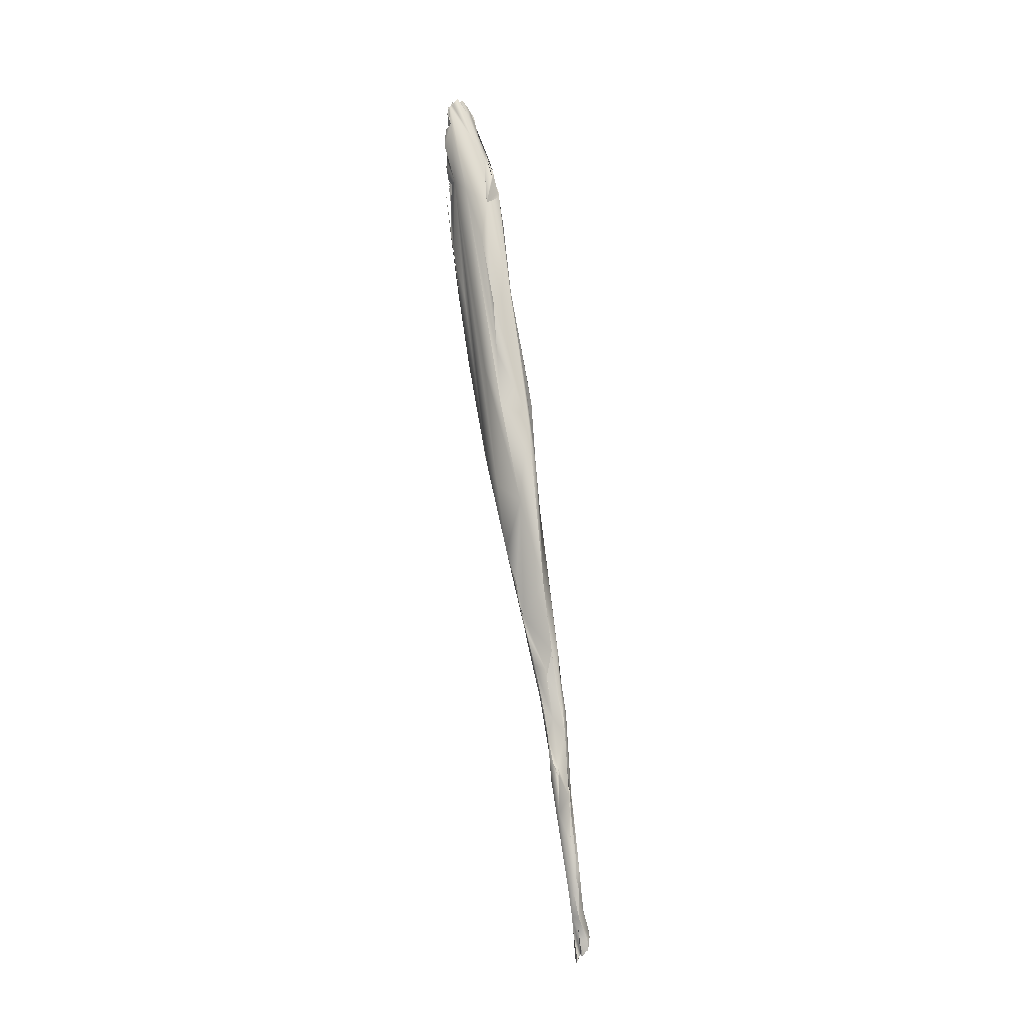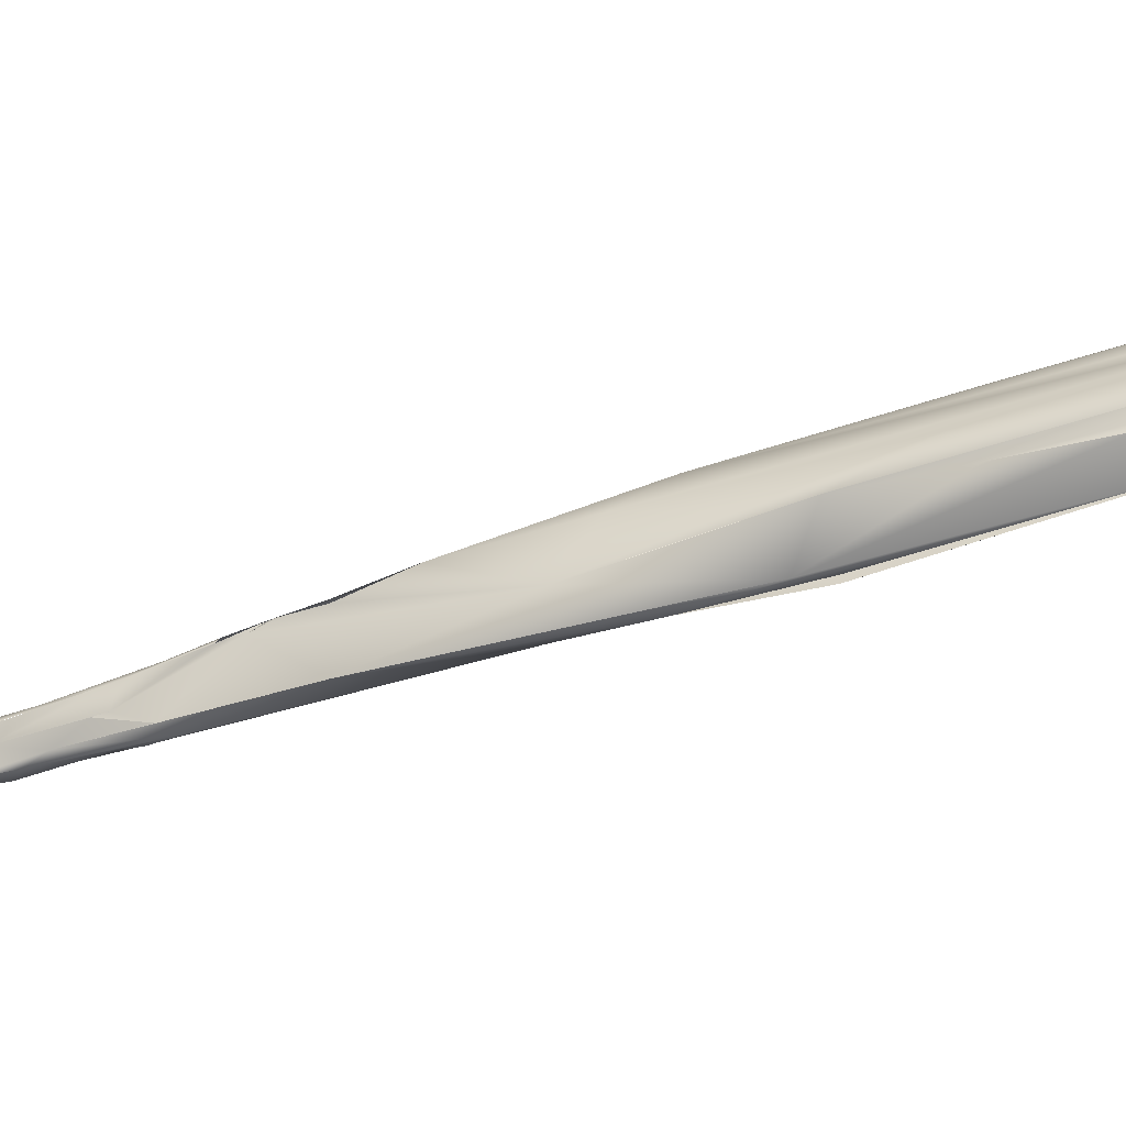
<metadata>
{"format":"obj","ext":"obj","renderer":"f3d","projection":"perspective","resolution":1024,"background":"white","views":[{"elev":-25.5,"azim":-161.1,"up":"+Z"},{"elev":69.3,"azim":-97.1,"up":"+Y"}]}
</metadata>
<code>
o FJ1517.obj_grp1.386
v -1.094 -0.5792 3.647
v -1.094 -0.5783 3.647
v -1.094 -0.5787 3.647
v -1.097 -0.5756 3.648
v -1.094 -0.5793 3.647
v -1.096 -0.5643 3.673
v -1.097 -0.5756 3.648
v -1.097 -0.5742 3.648
v -1.098 -0.575 3.65
v -1.096 -0.5643 3.673
v -1.096 -0.5643 3.673
v -1.097 -0.5756 3.648
v -1.097 -0.5742 3.648
v -1.099 -0.5741 3.649
v -1.097 -0.5748 3.648
v -1.093 -0.5795 3.652
v -1.094 -0.5794 3.647
v -1.093 -0.581 3.651
v -1.093 -0.581 3.651
v -1.095 -0.5795 3.646
v -1.093 -0.581 3.651
v -1.095 -0.5804 3.653
v -1.093 -0.581 3.651
v -1.093 -0.5795 3.652
v -1.095 -0.5802 3.653
v -1.094 -0.5809 3.656
v -1.095 -0.5802 3.653
v -1.093 -0.5795 3.652
v -1.098 -0.5738 3.649
v -1.094 -0.5826 3.66
v -1.103 -0.5726 3.676
v -1.094 -0.5799 3.658
v -1.094 -0.5809 3.656
v -1.095 -0.5827 3.66
v -1.094 -0.5809 3.656
v -1.095 -0.5821 3.661
v -1.104 -0.5639 3.659
v -1.104 -0.5554 3.677
v -1.101 -0.5704 3.655
v -1.099 -0.5736 3.65
v -1.103 -0.5726 3.676
v -1.103 -0.5706 3.651
v -1.102 -0.5703 3.652
v -1.099 -0.5732 3.651
v -1.103 -0.5726 3.676
v -1.102 -0.5718 3.654
v -1.102 -0.5713 3.654
v -1.102 -0.571 3.651
v -1.104 -0.5711 3.651
v -1.104 -0.5639 3.659
v -1.102 -0.571 3.651
v -1.102 -0.571 3.651
v -1.102 -0.5696 3.651
v -1.102 -0.5718 3.654
v -1.101 -0.5704 3.655
v -1.099 -0.5732 3.651
v -1.106 -0.571 3.656
v -1.11 -0.5706 3.677
v -1.106 -0.5704 3.655
v -1.101 -0.5704 3.655
v -1.099 -0.552 3.687
v -1.103 -0.5726 3.676
v -1.103 -0.5593 3.672
v -1.104 -0.5639 3.659
v -1.11 -0.5648 3.666
v -1.106 -0.552 3.682
v -1.106 -0.5704 3.655
v -1.109 -0.5707 3.656
v -1.104 -0.5711 3.651
v -1.107 -0.5703 3.656
v -1.109 -0.5707 3.656
v -1.107 -0.5703 3.656
v -1.109 -0.5707 3.656
v -1.099 -0.552 3.687
v -1.103 -0.5726 3.676
v -1.109 -0.5704 3.677
v -1.102 -0.5568 3.697
v -1.11 -0.5648 3.666
v -1.112 -0.5667 3.668
v -1.106 -0.552 3.682
v -1.108 -0.5544 3.695
v -1.11 -0.5408 3.706
v -1.105 -0.538 3.705
v -1.099 -0.5446 3.71
v -1.1 -0.5395 3.709
v -1.1 -0.5392 3.708
v -1.097 -0.5721 3.674
v -1.099 -0.5446 3.71
v -1.101 -0.54 3.721
v -1.111 -0.5692 3.669
v -1.109 -0.5707 3.656
v -1.111 -0.5692 3.669
v -1.109 -0.5707 3.656
v -1.11 -0.5645 3.681
v -1.109 -0.5575 3.69
v -1.1 -0.5454 3.714
v -1.11 -0.5706 3.677
v -1.11 -0.5645 3.681
v -1.11 -0.5408 3.706
v -1.106 -0.552 3.682
v -1.109 -0.5191 3.747
v -1.095 -0.5095 3.801
v -1.099 -0.5398 3.723
v -1.099 -0.5204 3.771
v -1.111 -0.5451 3.708
v -1.11 -0.533 3.719
v -1.101 -0.5094 3.776
v -1.111 -0.5451 3.708
v -1.112 -0.5342 3.729
v -1.112 -0.532 3.736
v -1.097 -0.5249 3.751
v -1.097 -0.5249 3.751
v -1.112 -0.5242 3.742
v -1.109 -0.5334 3.719
v -1.095 -0.5027 3.808
v -1.095 -0.4988 3.831
v -1.114 -0.5027 3.793
v -1.112 -0.5053 3.787
v -1.112 -0.5037 3.791
v -1.113 -0.51 3.792
v -1.096 -0.5088 3.801
v -1.099 -0.4976 3.822
v -1.102 -0.5002 3.809
v -1.095 -0.4925 3.85
v -1.113 -0.5093 3.792
v -1.104 -0.5056 3.821
v -1.097 -0.5032 3.825
v -1.095 -0.4907 3.857
v -1.096 -0.5001 3.843
v -1.096 -0.5086 3.801
v -1.104 -0.5009 3.811
v -1.103 -0.5019 3.813
v -1.101 -0.4978 3.818
v -1.101 -0.4978 3.818
v -1.102 -0.5012 3.812
v -1.099 -0.4976 3.822
v -1.112 -0.5103 3.801
v -1.11 -0.5105 3.809
v -1.11 -0.5104 3.803
v -1.111 -0.5108 3.806
v -1.103 -0.499 3.819
v -1.095 -0.4925 3.85
v -1.09 -0.484 3.886
v -1.11 -0.5115 3.803
v -1.11 -0.5105 3.809
v -1.109 -0.5106 3.821
v -1.111 -0.5084 3.828
v -1.096 -0.4983 3.85
v -1.113 -0.4921 3.85
v -1.108 -0.5077 3.823
v -1.112 -0.4968 3.831
v -1.094 -0.4843 3.875
v -1.111 -0.5002 3.873
v -1.091 -0.4768 3.9
v -1.102 -0.4873 3.866
v -1.091 -0.4768 3.899
v -1.089 -0.4704 3.916
v -1.112 -0.5005 3.874
v -1.083 -0.4737 3.932
v -1.08 -0.4704 3.967
v -1.083 -0.4737 3.932
v -1.083 -0.4737 3.932
v -1.084 -0.4588 3.951
v -1.083 -0.4569 3.953
v -1.097 -0.4744 3.956
v -1.108 -0.4815 3.889
v -1.101 -0.4739 3.904
v -1.112 -0.4864 3.878
v -1.1 -0.4716 3.911
v -1.098 -0.4746 3.955
v -1.1 -0.4787 3.943
v -1.08 -0.4702 3.967
v -1.108 -0.4657 3.927
v -1.108 -0.4657 3.927
v -1.084 -0.4539 3.962
v -1.08 -0.4528 3.97
v -1.08 -0.4529 3.97
v -1.084 -0.4538 3.962
v -1.08 -0.4492 3.974
v -1.081 -0.4494 3.974
v -1.113 -0.469 3.938
v -1.071 -0.4527 4.012
v -1.11 -0.4946 3.888
v -1.111 -0.4994 3.873
v -1.112 -0.4792 3.922
v -1.061 -0.4466 4.076
v -1.065 -0.45 4.057
v -1.096 -0.408 4.068
v -1.109 -0.4401 3.99
v -1.08 -0.4419 3.993
v -1.079 -0.4412 3.992
v -1.073 -0.4321 4.026
v -1.112 -0.4797 3.912
v -1.112 -0.4797 3.912
v -1.112 -0.4794 3.922
v -1.103 -0.4508 4.024
v -1.062 -0.4456 4.074
v -1.057 -0.4152 4.119
v -1.077 -0.444 4.084
v -1.06 -0.4423 4.089
v -1.062 -0.4461 4.077
v -1.061 -0.4471 4.075
v -1.061 -0.4462 4.075
v -1.062 -0.446 4.075
v -1.062 -0.4459 4.077
v -1.062 -0.446 4.075
v -1.059 -0.4447 4.078
v -1.058 -0.4411 4.097
v -1.062 -0.4456 4.076
v -1.062 -0.4459 4.077
v -1.062 -0.446 4.076
v -1.062 -0.4459 4.077
v -1.062 -0.4456 4.076
v -1.062 -0.4456 4.075
v -1.06 -0.4427 4.087
v -1.061 -0.4461 4.076
v -1.06 -0.4425 4.089
v -1.058 -0.4412 4.096
v -1.058 -0.4411 4.096
v -1.059 -0.4407 4.093
v -1.058 -0.4405 4.095
v -1.057 -0.4408 4.097
v -1.058 -0.4406 4.097
v -1.058 -0.4404 4.095
v -1.058 -0.441 4.096
v -1.058 -0.4404 4.095
v -1.058 -0.4407 4.096
v -1.058 -0.4409 4.096
v -1.058 -0.4406 4.097
v -1.057 -0.4406 4.097
v -1.058 -0.4406 4.097
v -1.058 -0.4408 4.097
v -1.058 -0.4406 4.097
v -1.058 -0.4406 4.097
v -1.058 -0.4404 4.095
v -1.058 -0.4412 4.096
v -1.057 -0.4395 4.098
v -1.057 -0.4407 4.097
v -1.058 -0.4404 4.099
v -1.059 -0.4392 4.098
v -1.05 -0.4304 4.134
v -1.058 -0.44 4.098
v -1.057 -0.4406 4.097
v -1.052 -0.4322 4.132
v -1.096 -0.4558 4.02
v -1.077 -0.4441 4.085
v -1.048 -0.4214 4.167
v -1.109 -0.4401 3.99
v -1.11 -0.4281 4.065
v -1.07 -0.4109 4.09
v -1.089 -0.4457 4.063
v -1.099 -0.4131 4.129
v -1.047 -0.421 4.169
v -1.047 -0.4209 4.169
v -1.049 -0.4243 4.161
v -1.045 -0.4183 4.186
v -1.045 -0.4177 4.188
v -1.045 -0.4145 4.203
v -1.048 -0.4213 4.168
v -1.045 -0.4177 4.188
v -1.089 -0.4462 4.063
v -1.055 -0.4002 4.224
v -1.042 -0.4093 4.229
v -1.041 -0.4066 4.23
v -1.042 -0.4078 4.229
v -1.044 -0.4187 4.195
v -1.041 -0.4108 4.225
v -1.083 -0.3871 4.138
v -1.04 -0.3782 4.295
v -1.042 -0.4076 4.23
v -1.04 -0.4025 4.247
v -1.043 -0.4066 4.227
v -1.041 -0.407 4.231
v -1.069 -0.3745 4.207
v -1.049 -0.3672 4.288
v -1.071 -0.3837 4.26
v -1.036 -0.3828 4.309
v -1.038 -0.3897 4.292
v -1.038 -0.3897 4.292
v -1.039 -0.3887 4.295
v -1.039 -0.3902 4.295
v -1.04 -0.3909 4.294
v -1.111 -0.3877 4.148
v -1.086 -0.3762 4.163
v -1.112 -0.4089 4.107
v -1.112 -0.4089 4.107
v -1.105 -0.4021 4.158
v -1.051 -0.3293 4.41
v -1.037 -0.3645 4.344
v -1.037 -0.3802 4.326
v -1.036 -0.379 4.327
v -1.037 -0.3831 4.316
v -1.036 -0.3846 4.312
v -1.038 -0.3845 4.317
v -1.039 -0.3902 4.295
v -1.036 -0.3846 4.312
v -1.038 -0.3836 4.317
v -1.037 -0.3808 4.326
v -1.086 -0.3766 4.162
v -1.086 -0.364 4.216
v -1.087 -0.3494 4.266
v -1.049 -0.3457 4.4
v -1.035 -0.361 4.367
v -1.034 -0.3687 4.355
v -1.034 -0.3622 4.376
v -1.038 -0.3836 4.317
v -1.037 -0.381 4.326
v -1.037 -0.3788 4.329
v -1.036 -0.3794 4.328
v -1.037 -0.3778 4.333
v -1.037 -0.3777 4.333
v -1.035 -0.3663 4.361
v -1.113 -0.3933 4.165
v -1.065 -0.3246 4.393
v -1.037 -0.3648 4.346
v -1.035 -0.361 4.367
v -1.109 -0.3932 4.167
v -1.081 -0.3767 4.259
v -1.04 -0.3451 4.419
v -1.034 -0.3445 4.414
v -1.037 -0.3532 4.401
v -1.037 -0.3601 4.383
v -1.103 -0.3567 4.278
v -1.087 -0.3495 4.266
v -1.112 -0.3833 4.187
v -1.103 -0.3572 4.277
v -1.056 -0.3605 4.354
v -1.038 -0.3509 4.406
v -1.038 -0.347 4.414
v -1.036 -0.3601 4.383
v -1.038 -0.3496 4.408
v -1.093 -0.359 4.324
v -1.039 -0.345 4.418
v -1.038 -0.3435 4.416
v -1.039 -0.345 4.418
v -1.037 -0.3464 4.414
v -1.039 -0.3422 4.421
v -1.04 -0.343 4.421
v -1.041 -0.342 4.417
v -1.039 -0.3434 4.421
v -1.038 -0.3441 4.42
v -1.039 -0.3425 4.421
v -1.038 -0.3443 4.421
v -1.039 -0.3429 4.421
v -1.038 -0.3443 4.421
v -1.066 -0.3599 4.389
v -1.056 -0.3605 4.354
v -1.065 -0.3599 4.385
v -1.051 -0.3334 4.431
v -1.039 -0.3355 4.433
v -1.039 -0.3438 4.422
v -1.038 -0.3373 4.438
v -1.04 -0.3349 4.44
v -1.038 -0.3339 4.44
v -1.04 -0.3336 4.44
v -1.04 -0.334 4.44
v -1.039 -0.3349 4.44
v -1.041 -0.3318 4.441
v -1.041 -0.3335 4.439
v -1.042 -0.3319 4.441
v -1.041 -0.3322 4.442
v -1.08 -0.3336 4.333
v -1.052 -0.3121 4.471
v -1.04 -0.3237 4.455
v -1.044 -0.3261 4.443
v -1.043 -0.3275 4.45
v -1.05 -0.3294 4.414
v -1.056 -0.314 4.496
v -1.051 -0.3334 4.431
v -1.056 -0.314 4.496
v -1.056 -0.3605 4.354
v -1.041 -0.3312 4.443
v -1.041 -0.3323 4.442
v -1.04 -0.3321 4.443
v -1.041 -0.3323 4.444
v -1.041 -0.3327 4.442
v -1.041 -0.3323 4.443
v -1.041 -0.3323 4.444
v -1.04 -0.3317 4.444
v -1.042 -0.3319 4.443
v -1.041 -0.3312 4.443
v -1.042 -0.3314 4.444
v -1.041 -0.3309 4.443
v -1.041 -0.3312 4.443
v -1.041 -0.3316 4.444
v -1.041 -0.3315 4.444
v -1.041 -0.3307 4.444
v -1.043 -0.3304 4.442
v -1.043 -0.3302 4.444
v -1.04 -0.3307 4.443
v -1.042 -0.3313 4.444
v -1.041 -0.331 4.444
v -1.042 -0.3308 4.445
v -1.043 -0.3277 4.449
v -1.043 -0.3277 4.449
v -1.042 -0.3307 4.445
v -1.043 -0.3275 4.449
v -1.044 -0.3261 4.443
v -1.041 -0.3269 4.45
v -1.042 -0.3246 4.455
v -1.043 -0.3266 4.451
v -1.042 -0.3275 4.45
v -1.043 -0.3233 4.458
v -1.043 -0.3269 4.451
v -1.042 -0.3262 4.451
v -1.043 -0.3261 4.449
v -1.044 -0.3173 4.469
v -1.044 -0.319 4.469
v -1.043 -0.3204 4.466
v -1.065 -0.3609 4.391
v -1.065 -0.3609 4.391
v -1.065 -0.3609 4.391
v -1.075 -0.3536 4.423
v -1.064 -0.3547 4.408
v -1.065 -0.3609 4.391
v -1.076 -0.3522 4.421
v -1.088 -0.3247 4.371
v -1.095 -0.3438 4.389
v -1.094 -0.3461 4.384
v -1.047 -0.3171 4.472
v -1.051 -0.311 4.493
v -1.047 -0.3171 4.472
v -1.042 -0.3246 4.455
v -1.043 -0.3204 4.466
v -1.042 -0.324 4.46
v -1.042 -0.324 4.46
v -1.043 -0.3204 4.466
v -1.044 -0.3188 4.469
v -1.044 -0.3187 4.465
v -1.045 -0.3185 4.468
v -1.043 -0.3175 4.472
v -1.047 -0.3181 4.471
v -1.043 -0.3185 4.471
v -1.043 -0.3185 4.471
v -1.043 -0.3178 4.473
v -1.043 -0.3179 4.472
v -1.043 -0.3184 4.471
v -1.043 -0.3183 4.471
v -1.044 -0.3173 4.469
v -1.044 -0.3183 4.472
v -1.044 -0.3173 4.469
v -1.044 -0.319 4.469
v -1.044 -0.3181 4.472
v -1.043 -0.3184 4.471
v -1.044 -0.3184 4.471
v -1.043 -0.318 4.473
v -1.044 -0.3183 4.472
v -1.043 -0.3179 4.472
v -1.098 -0.3472 4.356
v -1.052 -0.3121 4.471
v -1.047 -0.3171 4.472
v -1.044 -0.3173 4.469
v -1.047 -0.3171 4.472
v -1.044 -0.319 4.469
v -1.044 -0.3173 4.469
v -1.052 -0.3096 4.493
v -1.049 -0.3133 4.486
v -1.047 -0.3171 4.472
v -1.052 -0.3121 4.471
v -1.048 -0.3106 4.486
v -1.048 -0.3106 4.486
v -1.049 -0.3116 4.489
v -1.047 -0.3171 4.472
v -1.05 -0.3105 4.489
v -1.048 -0.3106 4.486
v -1.049 -0.3106 4.488
v -1.051 -0.3112 4.49
v -1.049 -0.31 4.492
v -1.049 -0.31 4.492
v -1.049 -0.31 4.492
v -1.051 -0.3103 4.492
v -1.049 -0.31 4.492
v -1.052 -0.3108 4.495
v -1.051 -0.3098 4.493
v -1.051 -0.3104 4.493
v -1.052 -0.3108 4.495
v -1.053 -0.3103 4.496
v -1.086 -0.322 4.424
v -1.052 -0.3106 4.495
v -1.052 -0.3097 4.493
v -1.053 -0.3115 4.496
v -1.054 -0.3121 4.496
v -1.052 -0.3118 4.498
v -1.087 -0.3421 4.418
v -1.071 -0.3317 4.489
v -1.072 -0.3454 4.454
v -1.088 -0.3256 4.371
v -1.094 -0.3432 4.395
v -1.092 -0.3349 4.413
v -1.09 -0.3351 4.412
v -1.094 -0.3443 4.39
v -1.094 -0.3456 4.394
v -1.095 -0.3442 4.389
v -1.093 -0.3421 4.395
v -1.096 -0.345 4.393
v -1.096 -0.3438 4.395
v -1.087 -0.3421 4.418
v -1.056 -0.3097 4.496
v -1.053 -0.3108 4.497
v -1.053 -0.3103 4.496
v -1.053 -0.3106 4.498
v -1.054 -0.3117 4.496
v -1.057 -0.3127 4.498
v -1.054 -0.3116 4.496
v -1.054 -0.3106 4.498
v -1.057 -0.3127 4.498
v -1.053 -0.3108 4.497
v -1.053 -0.3102 4.498
v -1.054 -0.3106 4.498
v -1.054 -0.3121 4.496
v -1.068 -0.3338 4.489
v -1.058 -0.3141 4.504
v -1.056 -0.314 4.496
v -1.057 -0.3127 4.498
v -1.058 -0.3141 4.505
v -1.058 -0.314 4.504
v -1.058 -0.3131 4.5
v -1.058 -0.3141 4.504
v -1.059 -0.3167 4.502
v -1.085 -0.3292 4.436
v -1.091 -0.3356 4.406
v -1.092 -0.3351 4.413
v -1.085 -0.3292 4.436
v -1.088 -0.3336 4.43
v -1.092 -0.3344 4.415
v -1.075 -0.3325 4.464
v -1.069 -0.3182 4.483
v -1.067 -0.3249 4.497
v -1.062 -0.32 4.504
v -1.061 -0.315 4.502
v -1.059 -0.3145 4.506
v -1.061 -0.3169 4.504
v -1.062 -0.32 4.504
v -1.06 -0.3159 4.502
v -1.06 -0.3165 4.502
v -1.069 -0.3339 4.489
v -1.069 -0.3332 4.49
v -1.067 -0.3249 4.497
v -1.07 -0.3344 4.49
v -1.068 -0.3327 4.49
v -1.062 -0.32 4.504
f 5 7 6
f 8 9 10
f 11 12 13
f 6 16 5
f 16 19 5
f 20 21 22
f 23 24 25
f 26 27 28
f 20 22 29
f 29 22 30
f 29 30 31
f 16 32 33
f 34 35 32
f 37 38 39
f 44 45 46
f 49 50 51
f 37 39 52
f 54 55 56
f 46 57 53
f 58 57 46
f 53 57 59
f 9 60 10
f 10 60 61
f 58 46 45
f 16 6 32
f 32 6 34
f 63 64 65
f 60 63 61
f 63 66 61
f 64 69 70
f 71 65 70
f 65 64 70
f 34 6 74
f 36 77 62
f 66 63 65
f 78 79 80
f 80 81 82
f 61 66 83
f 84 34 74
f 85 84 74
f 83 86 61
f 87 88 89
f 68 57 90
f 78 91 79
f 92 79 93
f 81 79 94
f 79 81 80
f 36 96 77
f 77 96 95
f 57 58 90
f 79 92 97
f 94 79 97
f 77 76 75
f 77 95 98
f 76 77 98
f 99 83 100
f 85 103 84
f 105 95 96
f 83 99 106
f 106 101 83
f 86 83 107
f 101 107 83
f 108 82 81
f 82 108 109
f 104 105 96
f 104 110 105
f 111 103 85
f 89 112 102
f 113 101 106
f 115 86 107
f 115 116 86
f 109 114 82
f 109 117 114
f 113 118 101
f 119 107 101
f 120 104 121
f 107 122 115
f 123 122 107
f 122 124 115
f 110 104 120
f 126 121 127
f 115 128 116
f 116 129 130
f 107 119 131
f 107 132 123
f 133 122 123
f 141 131 119
f 125 117 109
f 121 137 120
f 138 137 121
f 135 141 134
f 121 126 138
f 134 141 136
f 141 142 136
f 128 143 116
f 116 143 129
f 145 126 146
f 126 127 148
f 125 139 150
f 117 125 151
f 119 149 141
f 155 152 142
f 150 139 140
f 126 147 146
f 153 147 126
f 143 128 154
f 149 155 141
f 142 141 155
f 155 156 152
f 125 150 158
f 159 160 148
f 143 161 129
f 157 162 143
f 143 154 157
f 157 164 162
f 153 126 148
f 166 167 155
f 155 157 156
f 151 125 168
f 168 125 158
f 166 155 149
f 164 157 163
f 148 160 153
f 160 165 170
f 160 170 153
f 171 153 170
f 172 162 164
f 173 169 167
f 167 166 174
f 155 169 157
f 169 163 157
f 163 169 175
f 163 175 177
f 178 179 176
f 168 166 149
f 166 168 181
f 176 179 164
f 179 182 164
f 184 183 185
f 183 153 171
f 171 185 183
f 182 172 164
f 182 186 172
f 187 165 160
f 169 173 175
f 173 189 175
f 175 189 188
f 180 175 190
f 188 190 175
f 182 179 191
f 191 192 182
f 193 168 158
f 185 194 184
f 181 168 193
f 181 193 195
f 165 196 171
f 186 182 197
f 190 188 192
f 196 185 171
f 200 199 165
f 165 187 200
f 182 198 197
f 198 208 197
f 200 187 206
f 197 208 207
f 200 223 244
f 198 182 192
f 245 196 165
f 245 165 199
f 199 200 246
f 208 198 237
f 247 200 244
f 166 181 248
f 248 181 249
f 192 188 250
f 198 192 250
f 246 251 245
f 253 237 198
f 241 254 240
f 258 259 260
f 181 185 249
f 185 196 249
f 261 196 245
f 251 196 261
f 246 252 251
f 246 200 262
f 262 200 247
f 246 262 252
f 264 253 198
f 264 257 253
f 264 265 257
f 250 188 268
f 251 249 196
f 249 251 252
f 264 198 269
f 270 247 263
f 262 247 270
f 268 274 250
f 198 275 269
f 262 276 252
f 264 269 277
f 271 277 278
f 271 264 277
f 272 273 279
f 272 279 280
f 278 277 281
f 189 283 188
f 284 268 188
f 284 274 268
f 248 249 286
f 252 285 249
f 287 285 252
f 250 288 198
f 198 288 275
f 277 269 289
f 290 262 270
f 282 290 270
f 277 291 281
f 292 290 282
f 293 294 295
f 296 291 297
f 297 291 298
f 188 283 299
f 300 283 301
f 299 283 300
f 248 286 283
f 274 288 250
f 262 290 302
f 303 277 289
f 277 304 291
f 277 303 305
f 298 291 308
f 309 308 290
f 308 291 310
f 311 312 308
f 310 291 312
f 310 311 308
f 285 287 313
f 288 274 314
f 287 252 276
f 275 315 269
f 302 290 308
f 286 317 283
f 284 314 274
f 276 318 287
f 288 315 275
f 315 319 316
f 320 305 303
f 308 312 321
f 322 302 308
f 301 283 323
f 300 314 299
f 299 314 284
f 318 313 287
f 326 313 318
f 326 325 313
f 327 318 276
f 262 327 276
f 262 302 327
f 302 322 329
f 317 323 283
f 332 326 318
f 332 318 327
f 319 315 288
f 302 329 333
f 334 335 336
f 302 333 338
f 338 333 343
f 332 327 346
f 327 302 349
f 288 337 319
f 288 350 337
f 302 338 353
f 350 354 337
f 355 350 288
f 288 358 355
f 324 362 300
f 300 362 314
f 314 363 288
f 288 363 364
f 365 366 367
f 347 368 348
f 369 370 371
f 302 353 361
f 288 372 358
f 372 375 358
f 394 372 288
f 391 397 361
f 399 398 400
f 403 404 405
f 407 409 364
f 413 346 412
f 348 368 414
f 414 410 348
f 415 414 416
f 323 417 301
f 301 417 362
f 323 418 417
f 419 332 346
f 364 363 407
f 397 302 361
f 302 397 408
f 302 420 421
f 349 302 421
f 302 408 422
f 423 424 425
f 408 397 426
f 440 441 442
f 417 314 362
f 449 326 332
f 449 332 419
f 450 451 452
f 370 369 421
f 453 454 455
f 417 456 314
f 314 456 363
f 363 456 457
f 458 459 460
f 461 462 463
f 464 421 420
f 464 469 421
f 456 470 457
f 477 370 421
f 482 370 477
f 413 484 419
f 368 485 414
f 419 346 413
f 413 486 484
f 414 485 416
f 487 488 489
f 490 487 489
f 487 490 478
f 419 491 449
f 491 419 492
f 487 493 488
f 492 419 497
f 478 481 456
f 482 477 483
f 498 481 478
f 501 481 498
f 506 370 482
f 484 486 511
f 511 488 484
f 512 513 514
f 478 515 498
f 368 518 519
f 478 456 417
f 490 520 478
f 521 522 523
f 524 489 488
f 511 524 488
f 525 526 520
f 478 520 527
f 527 520 526
f 527 526 528
f 527 528 529
f 529 530 527
f 515 478 527
f 519 533 368
f 368 533 485
f 528 526 536
f 541 538 537
l 404 406
l 447 448
l 427 428
l 238 239
l 1 2
l 306 307
l 339 340
l 429 430
l 507 508
l 479 480
l 395 396
l 228 229
l 430 431
l 321 328
l 3 4
l 211 212
l 255 256
l 471 472
l 384 385
l 361 390
l 221 222
l 201 207
l 386 387
l 42 43
l 232 233
l 219 220
l 47 48
l 475 476
l 502 503
l 539 540
l 491 494
l 351 352
l 226 227
l 436 437
l 217 218
l 434 435
l 382 383
l 388 389
l 473 474
l 234 235
l 236 223
l 40 41
l 516 517
l 330 331
l 72 73
l 499 500
l 202 203
l 204 205
l 373 374
l 140 144
l 215 216
l 438 439
l 14 15
l 401 402
l 495 496
l 509 510
l 266 267
l 432 433
l 341 342
l 230 231
l 380 381
l 445 446
l 392 393
l 376 377
l 531 532
l 443 444
l 467 468
l 197 201
l 359 360
l 534 535
l 213 214
l 17 18
l 242 243
l 390 391
l 209 210
l 344 345
l 224 225
l 356 357
l 57 67
l 378 379
l 504 505
l 346 411
l 465 466

</code>
